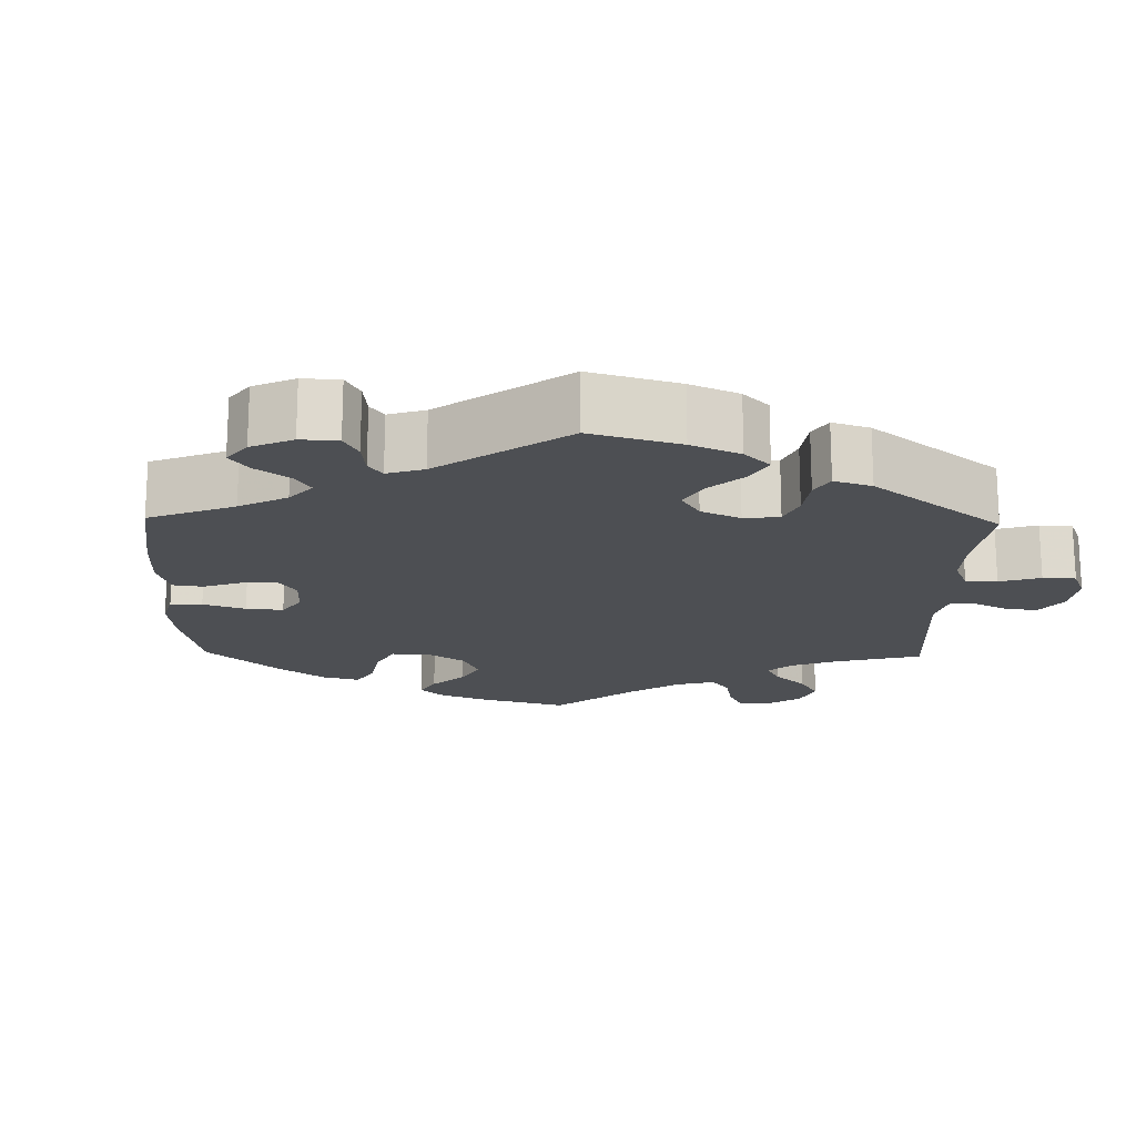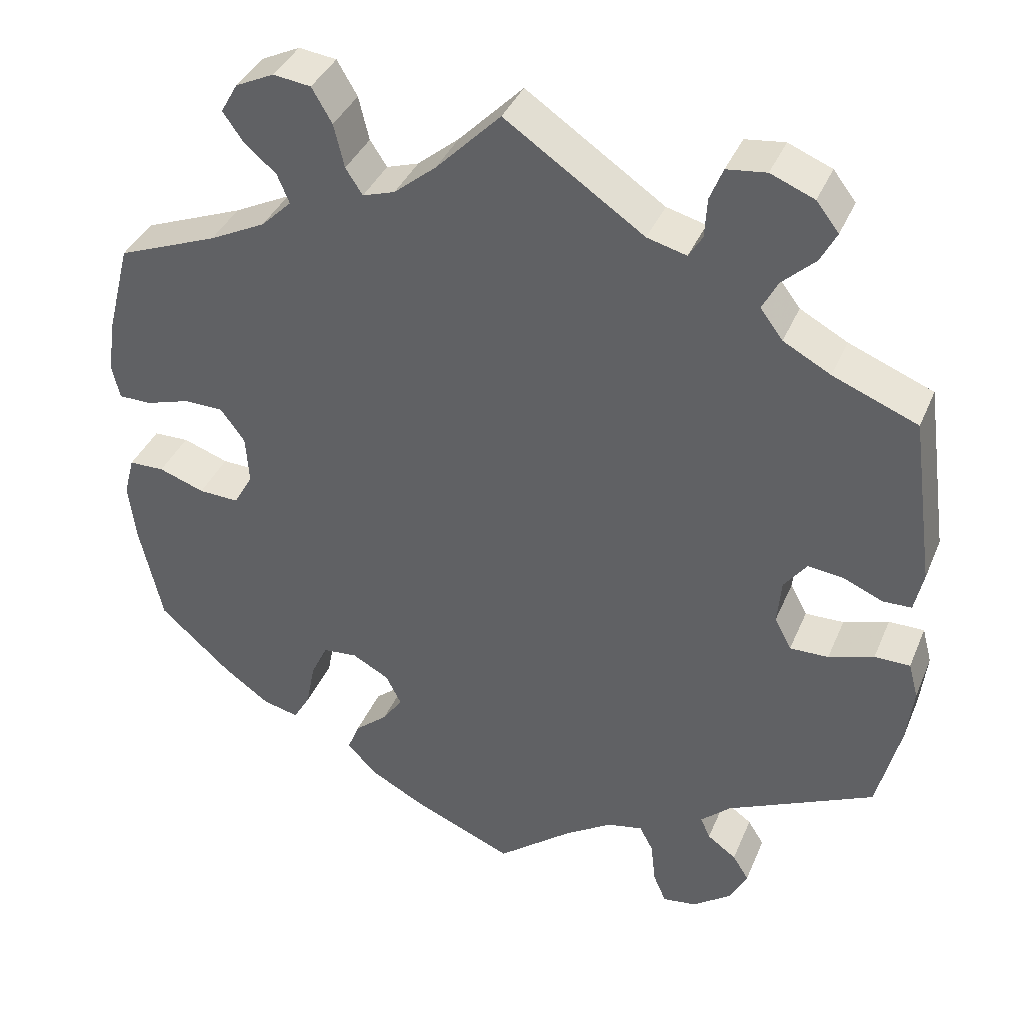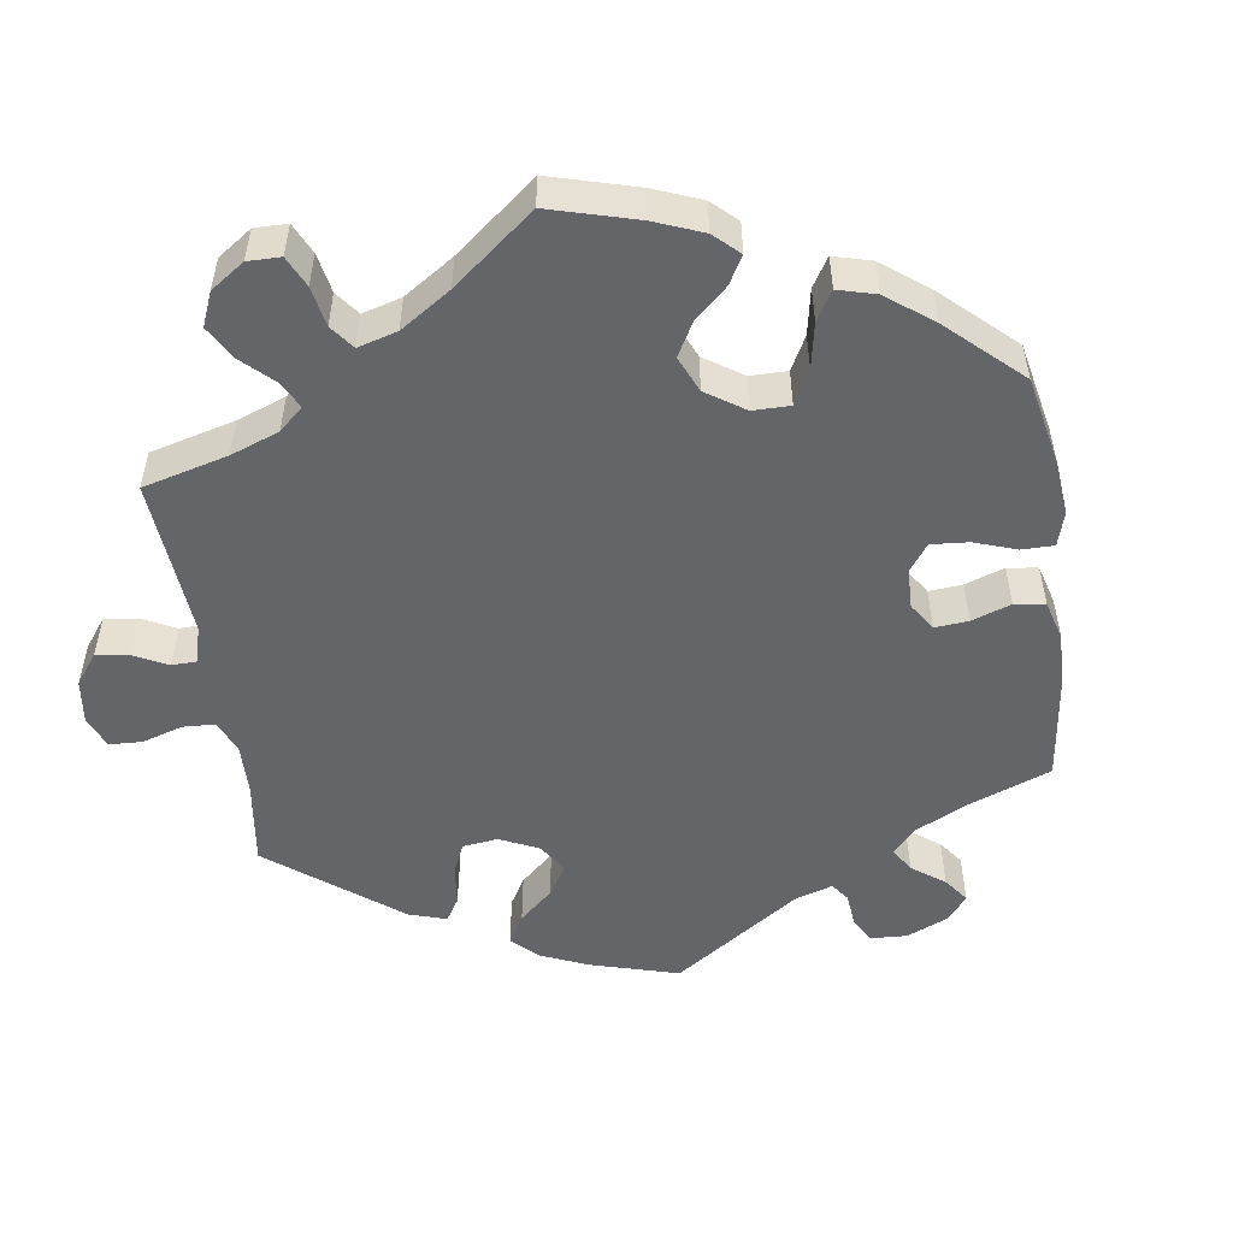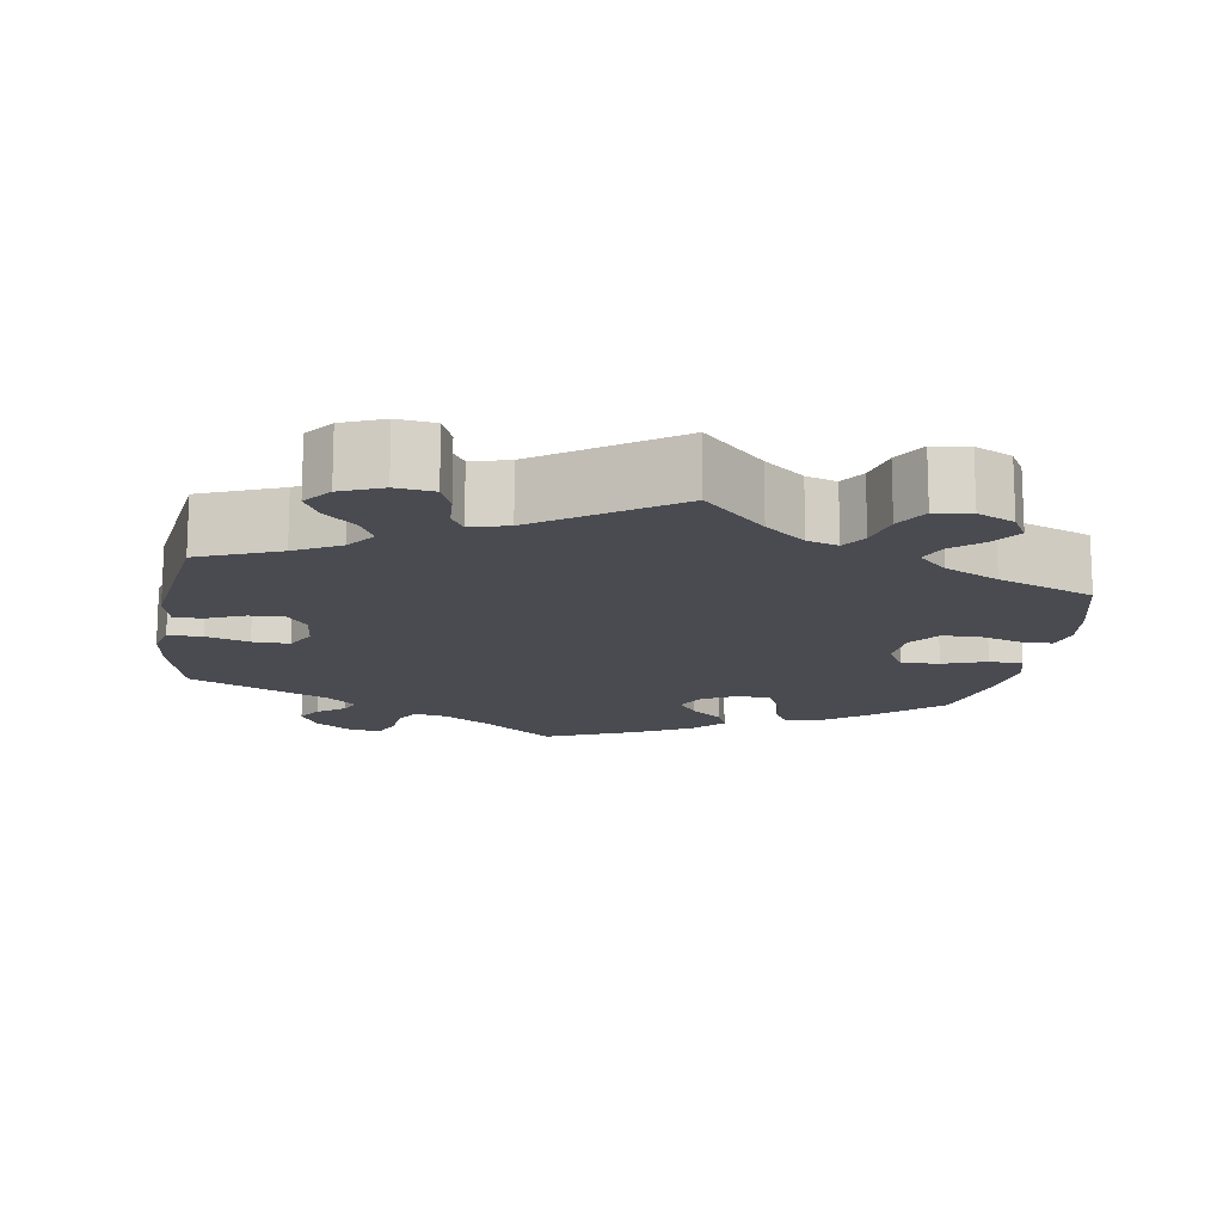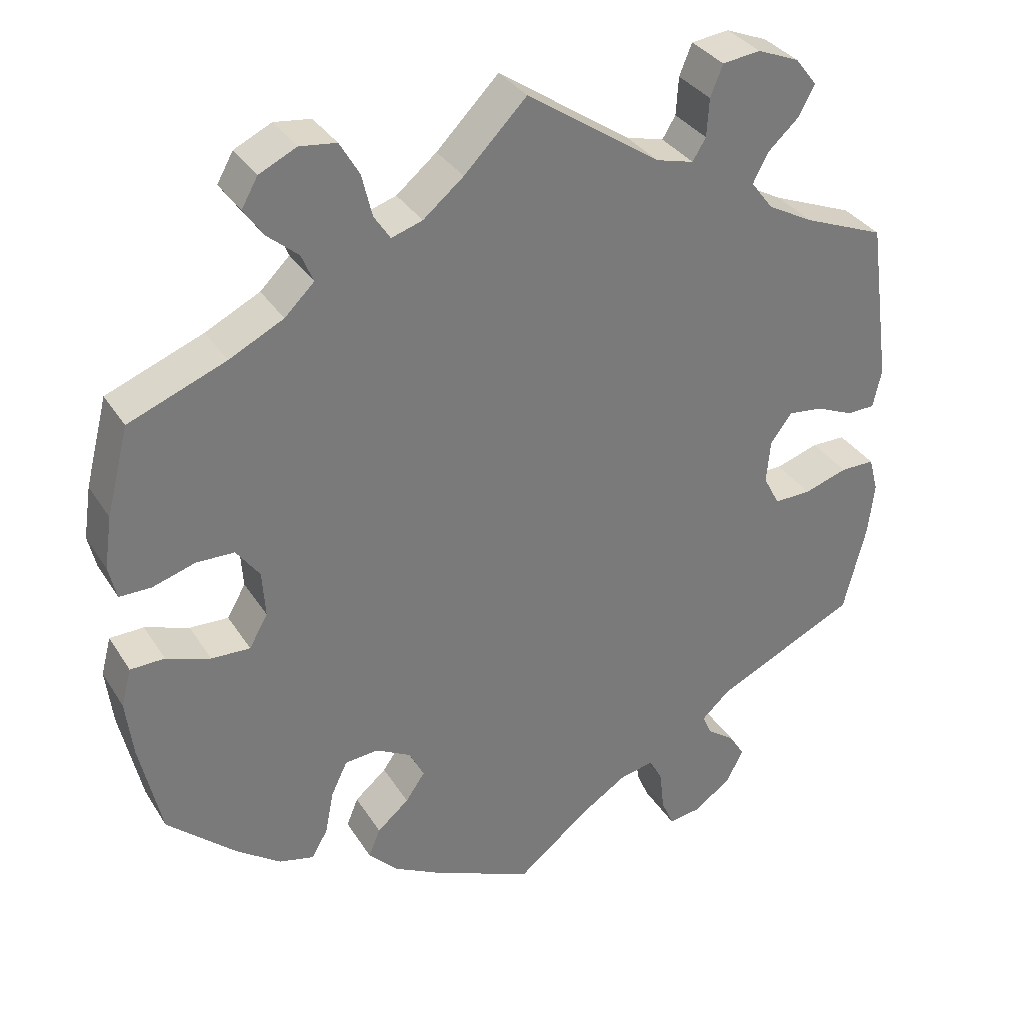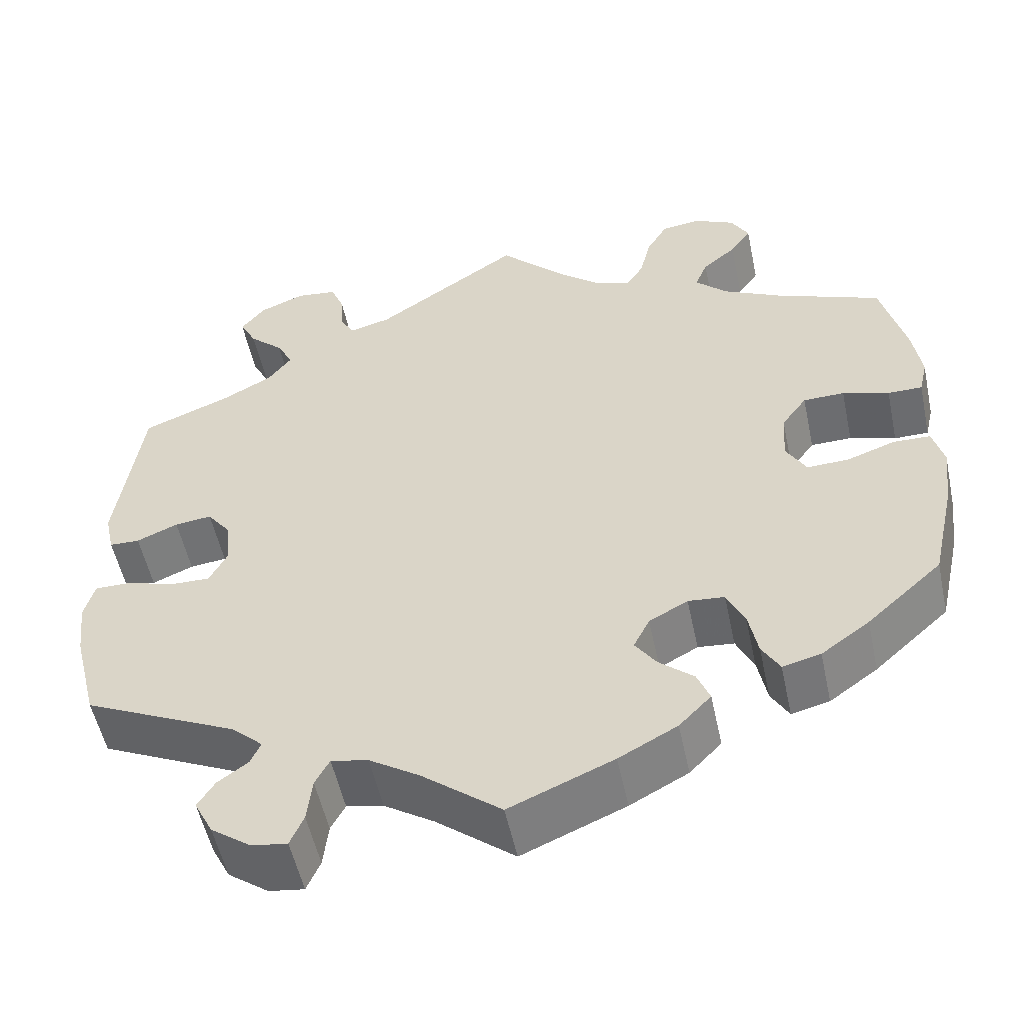
<metadata>
{"format":"obj","ext":"obj","renderer":"f3d","projection":"perspective","resolution":1024,"background":"white","views":[{"elev":-17.7,"azim":-121.3,"up":"+Y"},{"elev":38.0,"azim":-158.8,"up":"+Z"},{"elev":-51.6,"azim":68.3,"up":"+Y"},{"elev":-14.5,"azim":-9.0,"up":"+Y"},{"elev":33.6,"azim":152.4,"up":"+Z"},{"elev":-53.7,"azim":12.0,"up":"+Z"}]}
</metadata>
<code>
v -0.094 0.07 -0.503
v -0.153 0.07 -0.465
v -0.197 0.07 -0.456
v -0.214 0.07 -0.488
v -0.22 0.07 -0.541
v -0.236 0.07 -0.578
v -0.278 0.07 -0.572
v -0.326 0.07 -0.537
v -0.348 0.07 -0.494
v -0.328 0.07 -0.462
v -0.292 0.07 -0.436
v -0.28 0.07 -0.409
v -0.317 0.07 -0.375
v -0.5 0.07 -0.289
v -0.529 0.07 -0.173
v -0.537 0.07 -0.105
v -0.525 0.07 -0.06
v -0.481 0.07 -0.06
v -0.425 0.07 -0.078
v -0.377 0.07 -0.079
v -0.356 0.07 -0.039
v -0.361 0.07 0.017
v -0.389 0.07 0.054
v -0.433 0.07 0.049
v -0.482 0.07 0.028
v -0.518 0.07 0.029
v -0.529 0.07 0.079
v -0.5 0.07 0.289
v -0.395 0.07 0.331
v -0.336 0.07 0.363
v -0.308 0.07 0.4
v -0.327 0.07 0.437
v -0.368 0.07 0.475
v -0.388 0.07 0.513
v -0.36 0.07 0.549
v -0.306 0.07 0.571
v -0.257 0.07 0.565
v -0.241 0.07 0.525
v -0.238 0.07 0.476
v -0.221 0.07 0.448
v -0.172 0.07 0.461
v 0 0.07 0.578
v 0.08 0.07 0.497
v 0.132 0.07 0.454
v 0.172 0.07 0.441
v 0.193 0.07 0.473
v 0.206 0.07 0.527
v 0.231 0.07 0.57
v 0.278 0.07 0.576
v 0.326 0.07 0.553
v 0.347 0.07 0.516
v 0.322 0.07 0.48
v 0.282 0.07 0.446
v 0.267 0.07 0.41
v 0.305 0.07 0.373
v 0.375 0.07 0.338
v 0.5 0.07 0.289
v 0.529 0.07 0.176
v 0.539 0.07 0.109
v 0.529 0.07 0.066
v 0.488 0.07 0.066
v 0.433 0.07 0.083
v 0.384 0.07 0.082
v 0.354 0.07 0.041
v 0.35 0.07 -0.019
v 0.374 0.07 -0.061
v 0.424 0.07 -0.059
v 0.481 0.07 -0.039
v 0.525 0.07 -0.04
v 0.538 0.07 -0.089
v 0.529 0.07 -0.163
v 0.501 0.07 -0.288
v 0.412 0.07 -0.368
v 0.355 0.07 -0.409
v 0.31 0.07 -0.42
v 0.289 0.07 -0.384
v 0.278 0.07 -0.327
v 0.257 0.07 -0.283
v 0.214 0.07 -0.279
v 0.168 0.07 -0.304
v 0.149 0.07 -0.342
v 0.174 0.07 -0.378
v 0.215 0.07 -0.413
v 0.23 0.07 -0.45
v 0.192 0.07 -0.489
v 0.123 0.07 -0.526
v 0 0.07 -0.578
v -0.094 0 -0.503
v -0.153 0 -0.465
v -0.197 0 -0.456
v -0.214 0 -0.488
v -0.22 0 -0.541
v -0.236 0 -0.578
v -0.278 0 -0.572
v -0.326 0 -0.537
v -0.348 0 -0.494
v -0.328 0 -0.462
v -0.292 0 -0.436
v -0.28 0 -0.409
v -0.317 0 -0.375
v -0.5 0 -0.289
v -0.529 0 -0.173
v -0.537 0 -0.105
v -0.525 0 -0.06
v -0.481 0 -0.06
v -0.425 0 -0.078
v -0.377 0 -0.079
v -0.356 0 -0.039
v -0.361 0 0.017
v -0.389 0 0.054
v -0.433 0 0.049
v -0.482 0 0.028
v -0.518 0 0.029
v -0.529 0 0.079
v -0.5 0 0.289
v -0.395 0 0.331
v -0.336 0 0.363
v -0.308 0 0.4
v -0.327 0 0.437
v -0.368 0 0.475
v -0.388 0 0.513
v -0.36 0 0.549
v -0.306 0 0.571
v -0.257 0 0.565
v -0.241 0 0.525
v -0.238 0 0.476
v -0.221 0 0.448
v -0.172 0 0.461
v 0 0 0.578
v 0.08 0 0.497
v 0.132 0 0.454
v 0.172 0 0.441
v 0.193 0 0.473
v 0.206 0 0.527
v 0.231 0 0.57
v 0.278 0 0.576
v 0.326 0 0.553
v 0.347 0 0.516
v 0.322 0 0.48
v 0.282 0 0.446
v 0.267 0 0.41
v 0.305 0 0.373
v 0.375 0 0.338
v 0.5 0 0.289
v 0.529 0 0.176
v 0.539 0 0.109
v 0.529 0 0.066
v 0.488 0 0.066
v 0.433 0 0.083
v 0.384 0 0.082
v 0.354 0 0.041
v 0.35 0 -0.019
v 0.374 0 -0.061
v 0.424 0 -0.059
v 0.481 0 -0.039
v 0.525 0 -0.04
v 0.538 0 -0.089
v 0.529 0 -0.163
v 0.501 0 -0.288
v 0.412 0 -0.368
v 0.355 0 -0.409
v 0.31 0 -0.42
v 0.289 0 -0.384
v 0.278 0 -0.327
v 0.257 0 -0.283
v 0.214 0 -0.279
v 0.168 0 -0.304
v 0.149 0 -0.342
v 0.174 0 -0.378
v 0.215 0 -0.413
v 0.23 0 -0.45
v 0.192 0 -0.489
v 0.123 0 -0.526
v 0 0 -0.578
f 86 87 1
f 85 86 1 2
f 82 83 84 85
f 81 82 85 2
f 80 81 2 3
f 79 80 3
f 74 75 76 77
f 74 77 78
f 73 74 78
f 72 73 78
f 71 72 78 79
f 67 68 69 70
f 66 67 70 71
f 59 60 61 62
f 59 62 63
f 56 57 58 59
f 55 56 59 63
f 54 55 63 64
f 50 51 52 53
f 50 53 54
f 49 50 54
f 46 47 48 49
f 45 46 49 54
f 44 45 54 64
f 41 42 43
f 40 41 43 44
f 36 37 38 39
f 36 39 40
f 35 36 40
f 32 33 34 35
f 31 32 35 40
f 30 31 40 44
f 26 27 28 29
f 24 25 26 29
f 23 24 29 30
f 22 23 30 44
f 16 17 18 19
f 16 19 20
f 13 14 15 16
f 12 13 16 20
f 8 9 10 11
f 8 11 12
f 7 8 12
f 4 5 6 7
f 3 4 7 12
f 79 3 12 20
f 66 71 79 20
f 22 44 64 65
f 21 22 65 66
f 20 21 66
f 88 174 173
f 89 88 173 172
f 172 171 170 169
f 89 172 169 168
f 90 89 168 167
f 90 167 166
f 164 163 162 161
f 165 164 161
f 165 161 160
f 165 160 159
f 166 165 159 158
f 157 156 155 154
f 158 157 154 153
f 149 148 147 146
f 150 149 146
f 146 145 144 143
f 150 146 143 142
f 151 150 142 141
f 140 139 138 137
f 141 140 137
f 141 137 136
f 136 135 134 133
f 141 136 133 132
f 151 141 132 131
f 130 129 128
f 131 130 128 127
f 126 125 124 123
f 127 126 123
f 127 123 122
f 122 121 120 119
f 127 122 119 118
f 131 127 118 117
f 116 115 114 113
f 116 113 112 111
f 117 116 111 110
f 131 117 110 109
f 106 105 104 103
f 107 106 103
f 103 102 101 100
f 107 103 100 99
f 98 97 96 95
f 99 98 95
f 99 95 94
f 94 93 92 91
f 99 94 91 90
f 107 99 90 166
f 107 166 158 153
f 152 151 131 109
f 153 152 109 108
f 153 108 107
f 1 88 89 2
f 2 89 90 3
f 3 90 91 4
f 4 91 92 5
f 5 92 93 6
f 6 93 94 7
f 7 94 95 8
f 8 95 96 9
f 9 96 97 10
f 10 97 98 11
f 11 98 99 12
f 12 99 100 13
f 13 100 101 14
f 14 101 102 15
f 15 102 103 16
f 16 103 104 17
f 17 104 105 18
f 18 105 106 19
f 19 106 107 20
f 20 107 108 21
f 21 108 109 22
f 22 109 110 23
f 23 110 111 24
f 24 111 112 25
f 25 112 113 26
f 26 113 114 27
f 27 114 115 28
f 28 115 116 29
f 29 116 117 30
f 30 117 118 31
f 31 118 119 32
f 32 119 120 33
f 33 120 121 34
f 34 121 122 35
f 35 122 123 36
f 36 123 124 37
f 37 124 125 38
f 38 125 126 39
f 39 126 127 40
f 40 127 128 41
f 41 128 129 42
f 42 129 130 43
f 43 130 131 44
f 44 131 132 45
f 45 132 133 46
f 46 133 134 47
f 47 134 135 48
f 48 135 136 49
f 49 136 137 50
f 50 137 138 51
f 51 138 139 52
f 52 139 140 53
f 53 140 141 54
f 54 141 142 55
f 55 142 143 56
f 56 143 144 57
f 57 144 145 58
f 58 145 146 59
f 59 146 147 60
f 60 147 148 61
f 61 148 149 62
f 62 149 150 63
f 63 150 151 64
f 64 151 152 65
f 65 152 153 66
f 66 153 154 67
f 67 154 155 68
f 68 155 156 69
f 69 156 157 70
f 70 157 158 71
f 71 158 159 72
f 72 159 160 73
f 73 160 161 74
f 74 161 162 75
f 75 162 163 76
f 76 163 164 77
f 77 164 165 78
f 78 165 166 79
f 79 166 167 80
f 80 167 168 81
f 81 168 169 82
f 82 169 170 83
f 83 170 171 84
f 84 171 172 85
f 85 172 173 86
f 86 173 174 87
f 87 174 88 1

</code>
